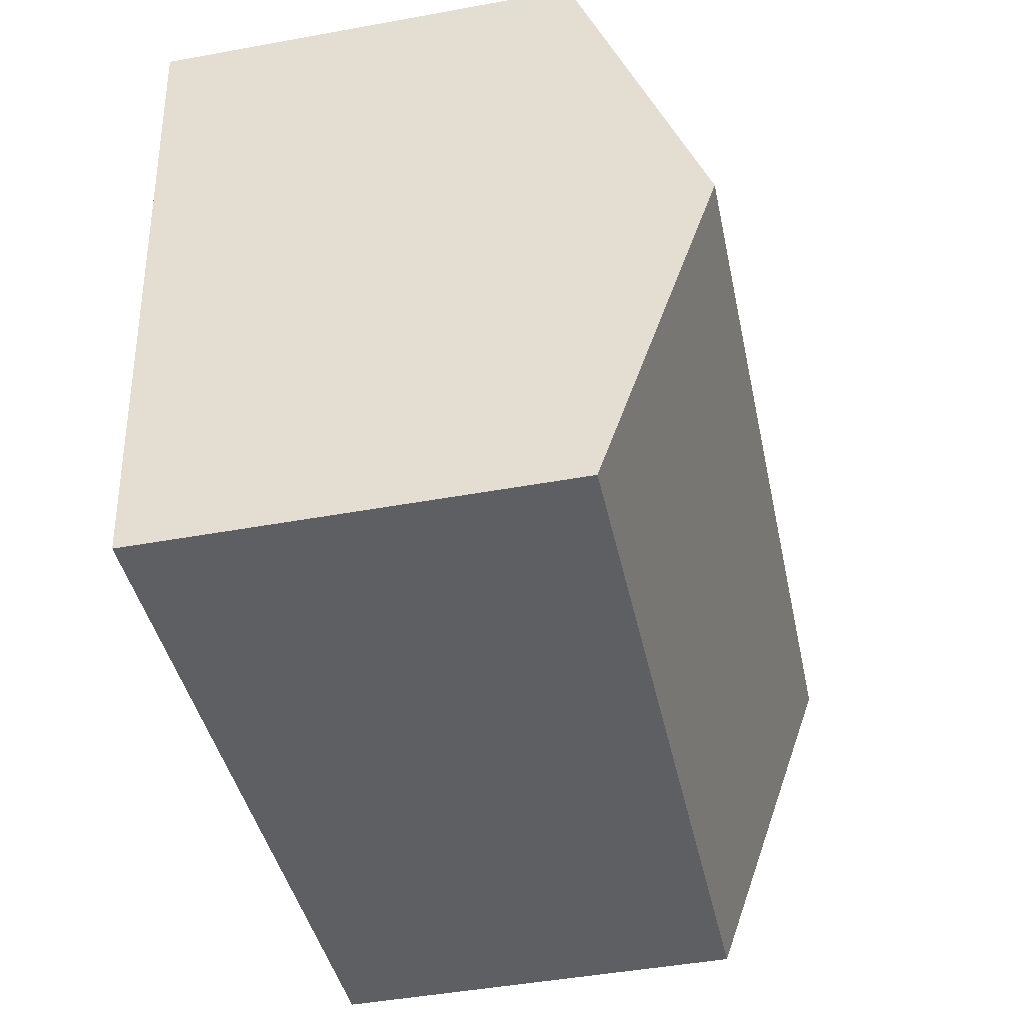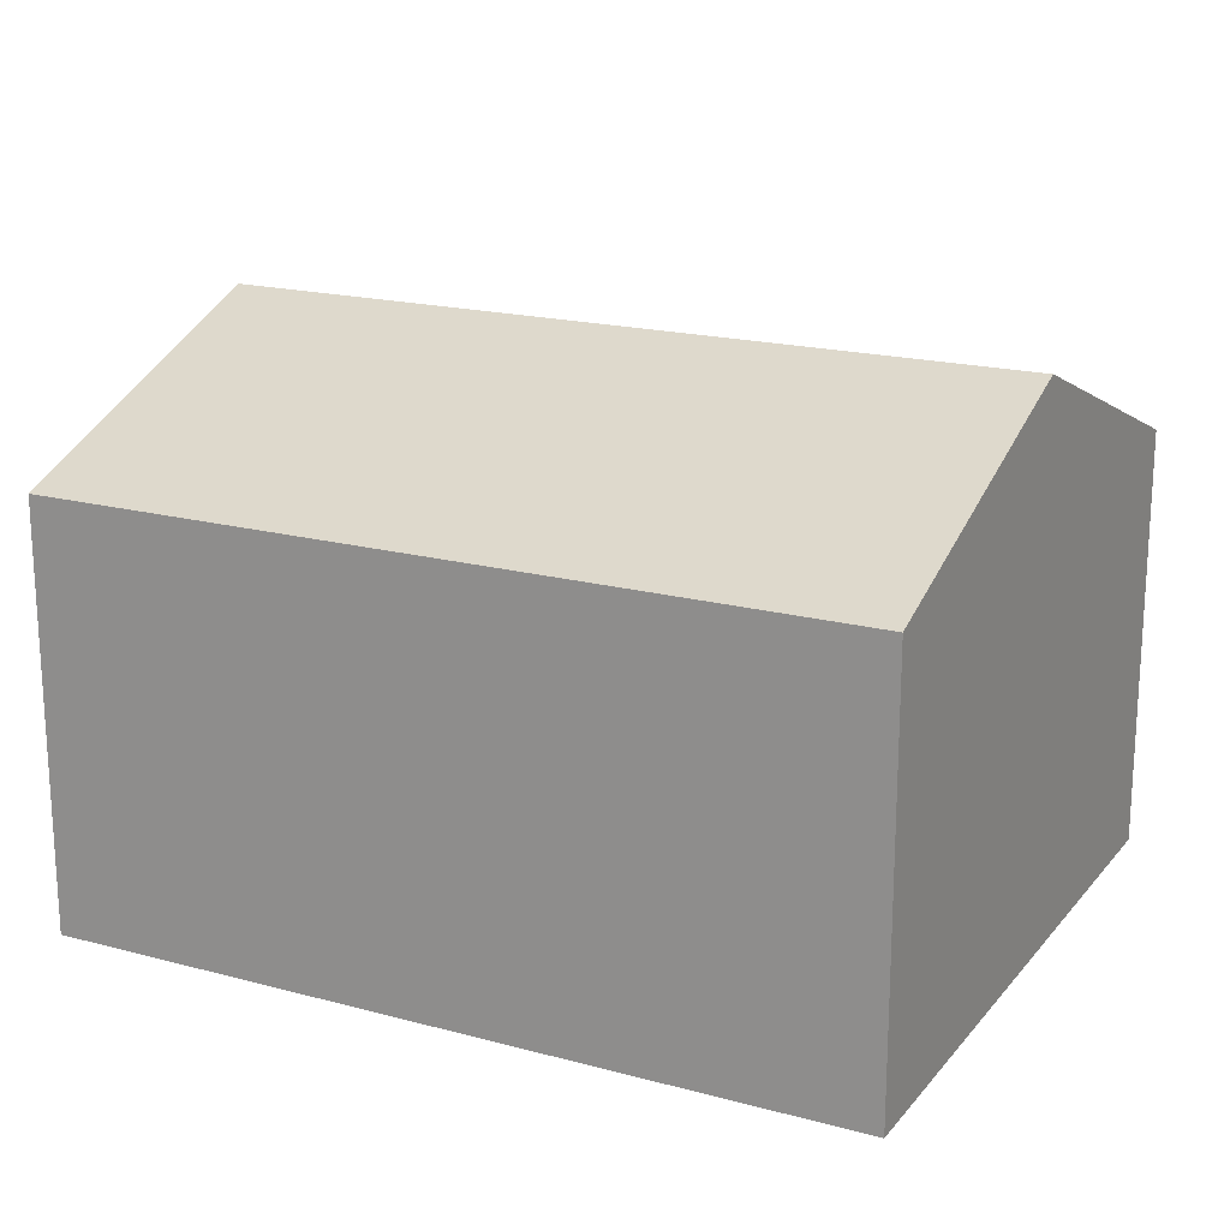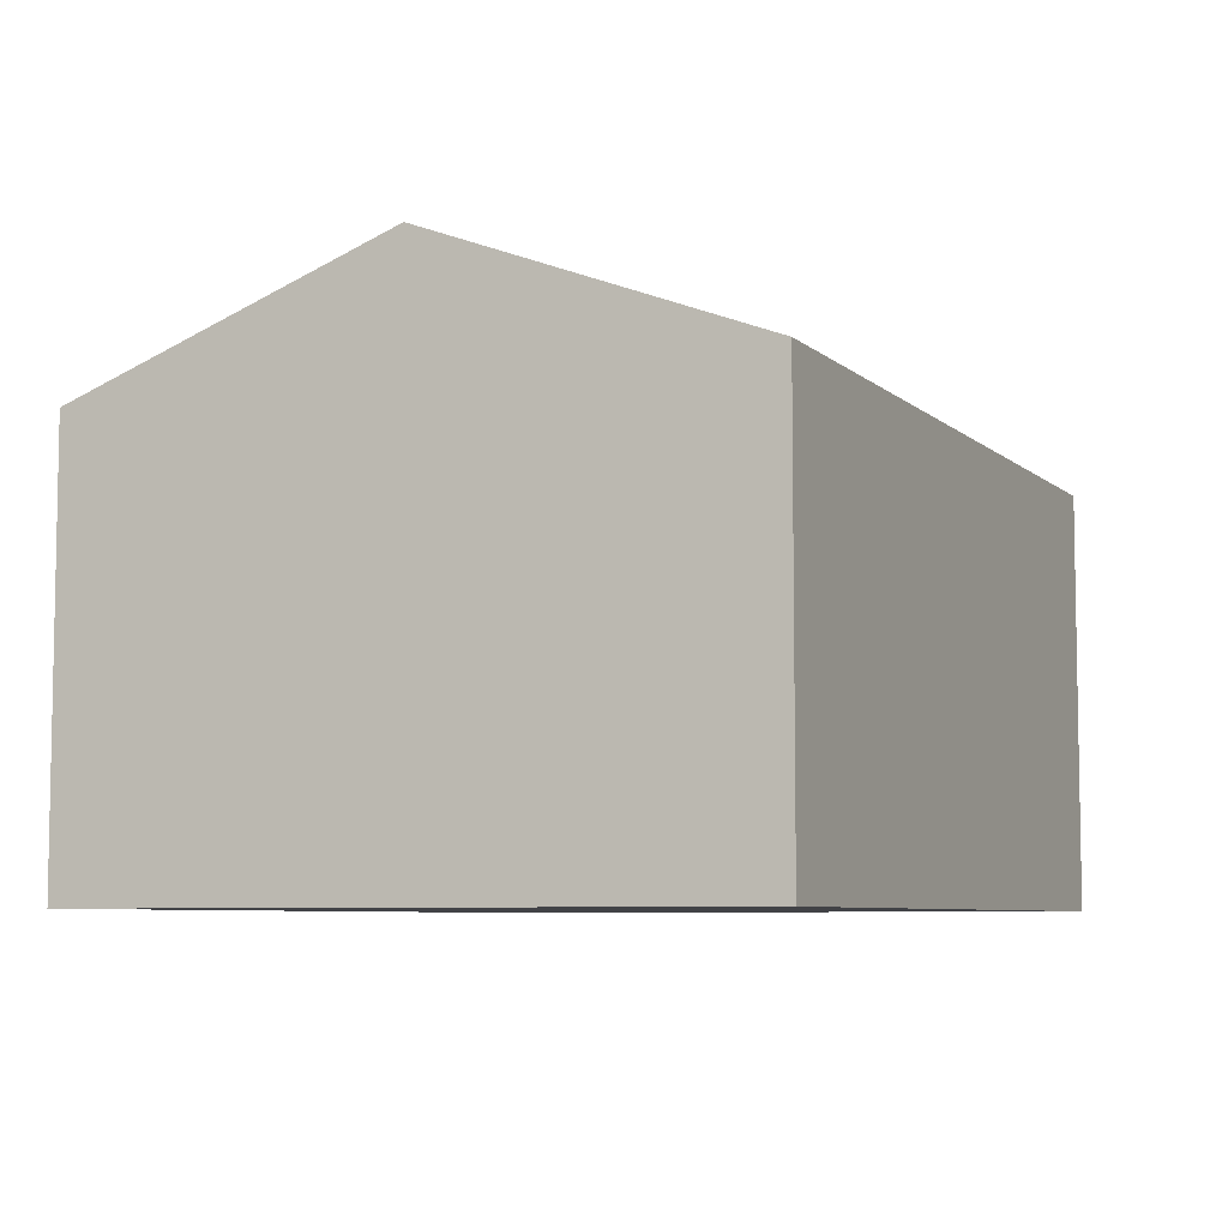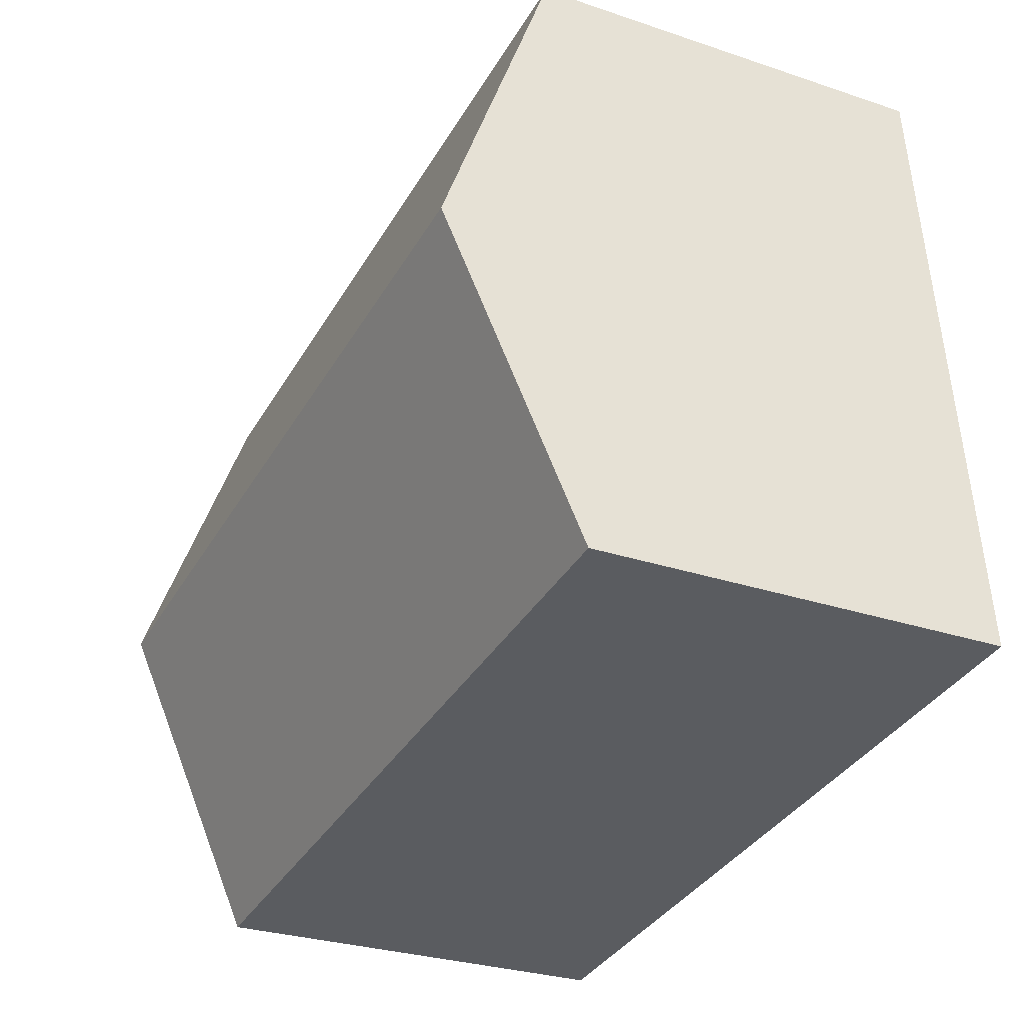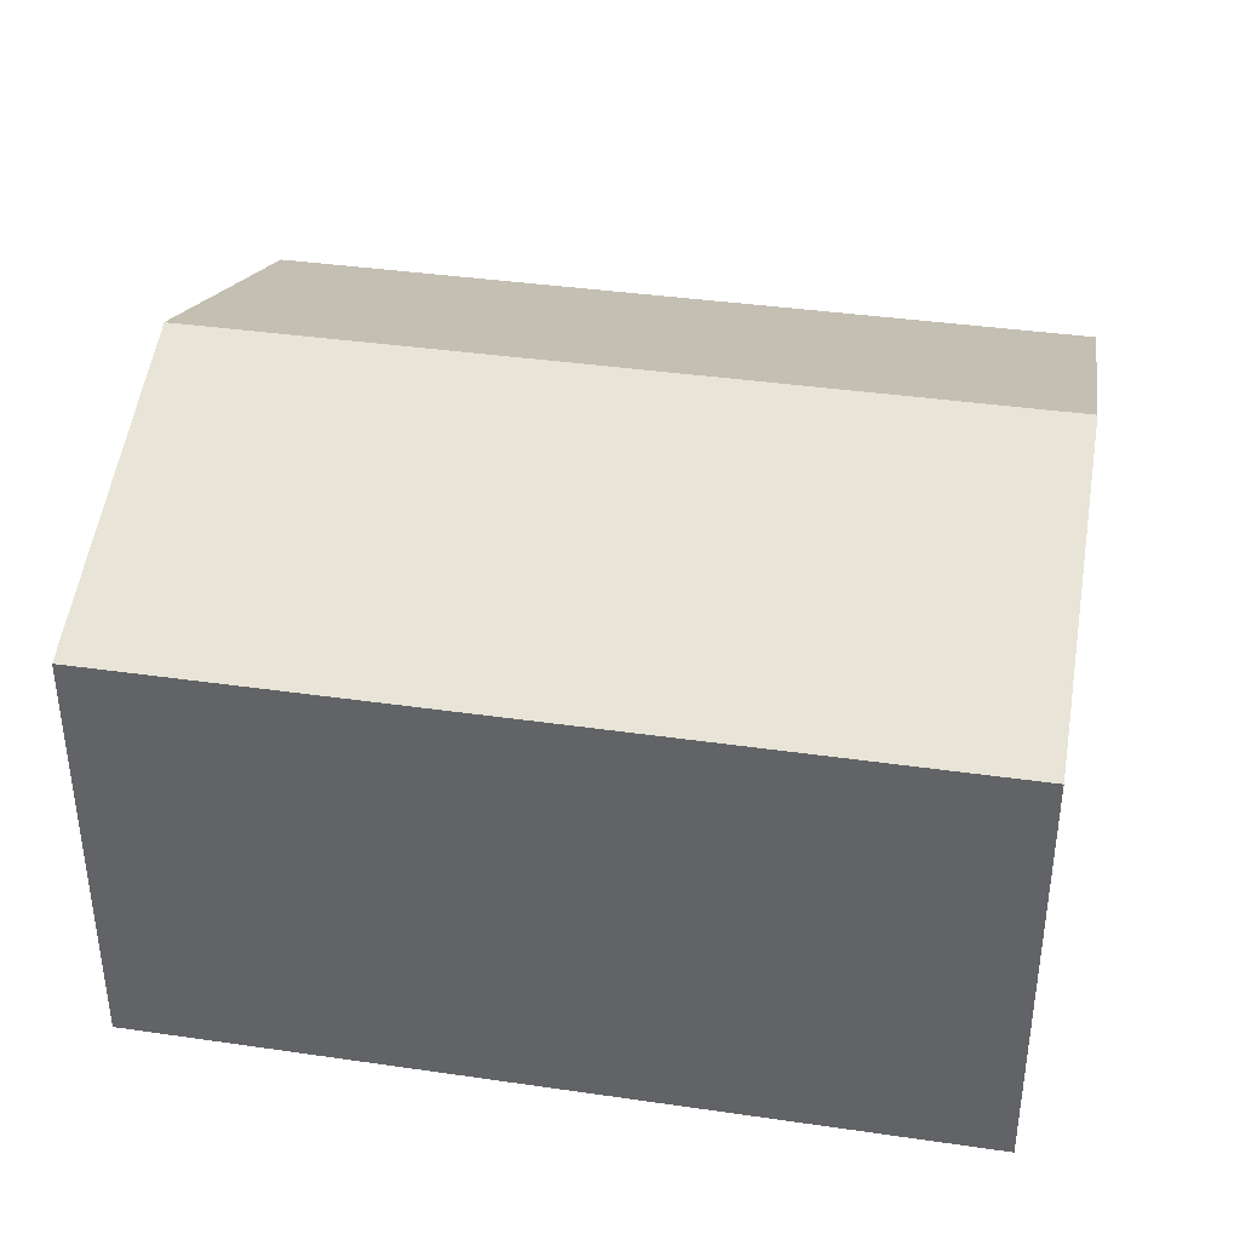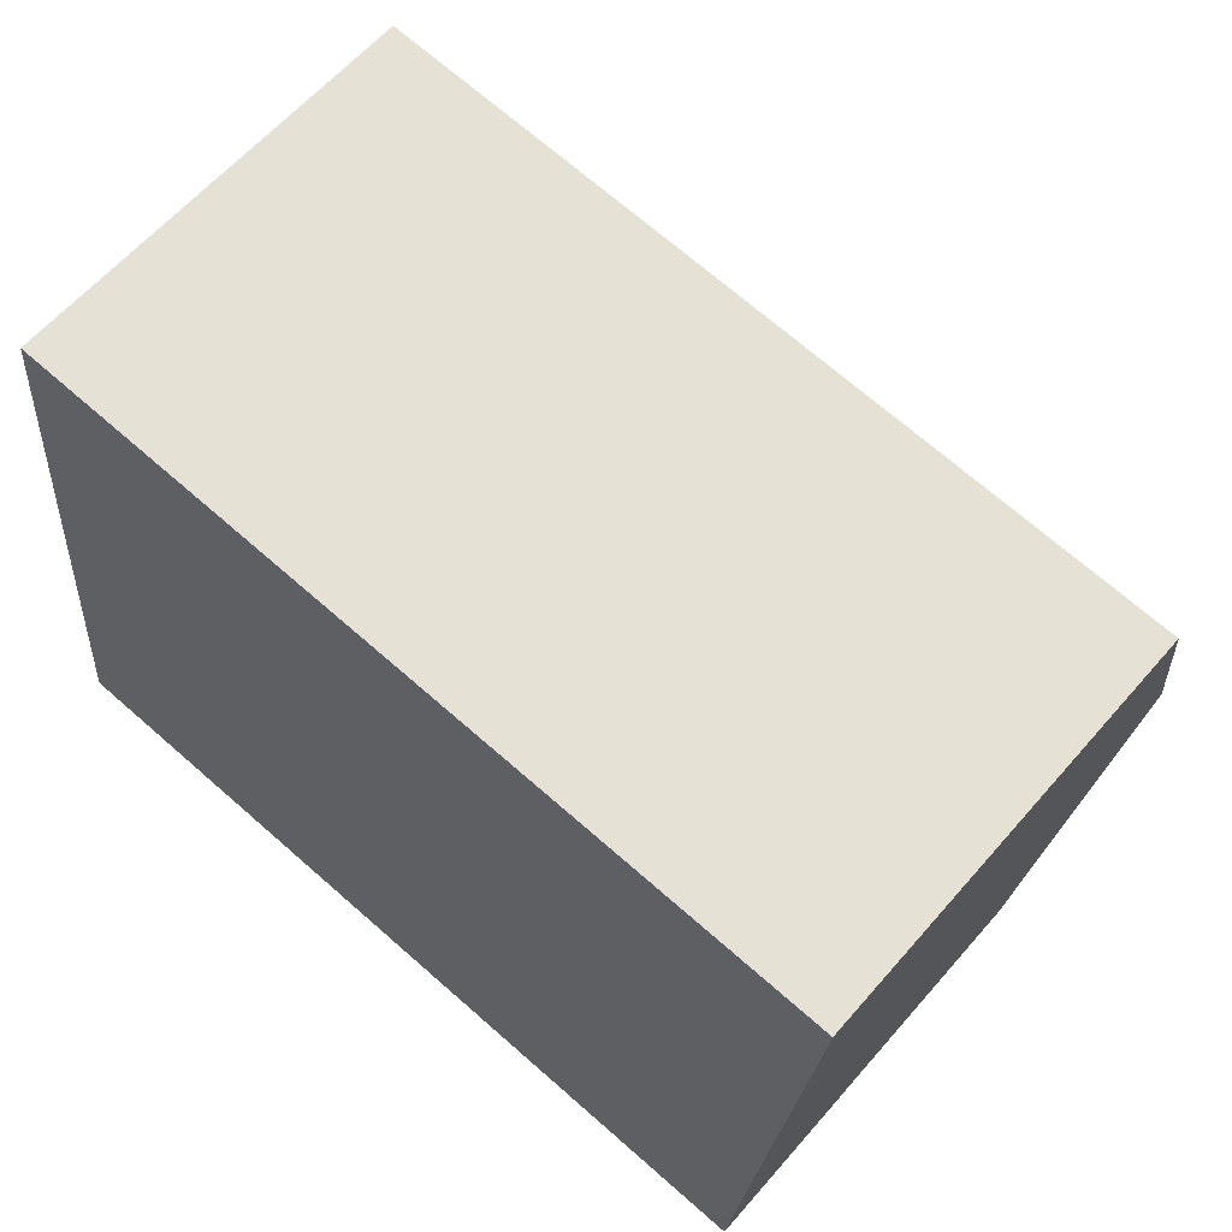
<metadata>
{"format":"obj","ext":"obj","renderer":"f3d","projection":"perspective","resolution":1024,"background":"white","views":[{"elev":-46.7,"azim":101.7,"up":"+Z"},{"elev":18.7,"azim":-147.1,"up":"+Y"},{"elev":-6.7,"azim":120.4,"up":"+Y"},{"elev":-28.9,"azim":-116.6,"up":"+Z"},{"elev":37.7,"azim":16.3,"up":"+Y"},{"elev":61.7,"azim":40.8,"up":"+Z"}]}
</metadata>
<code>
v  0.582 9.501 5.71
v  15.21 7.503 9.543
v  14.64 9.501 4.278
v  15.26 7.336 9.985
v  1.164 7.336 11.42
v  0 7.336 4.492e-16
v  14.13 7.704 -0.458
v  14.03 7.336 -1.43
v  14.03 8.756e-17 -1.43
v  0 0 0
v  0.582 -3.496e-16 5.71
v  1.164 -6.993e-16 11.42
v  15.26 -6.114e-16 9.985
v  15.21 -5.843e-16 9.543
v  14.64 -2.62e-16 4.278
v  14.13 2.804e-17 -0.458
g defaultobject
f 1 2 3
f 2 1 4
f 4 1 5
f 6 7 8
f 7 6 3
f 3 6 1
f 9 6 8
f 6 9 10
f 10 1 6
f 1 10 5
f 5 10 11
f 5 11 12
f 12 4 5
f 4 12 13
f 13 2 4
f 2 13 3
f 3 13 7
f 7 13 14
f 7 14 15
f 7 15 8
f 8 15 9
f 9 15 16
f 11 13 12
f 13 11 10
f 13 10 16
f 16 10 9
f 13 16 15
f 13 15 14

</code>
